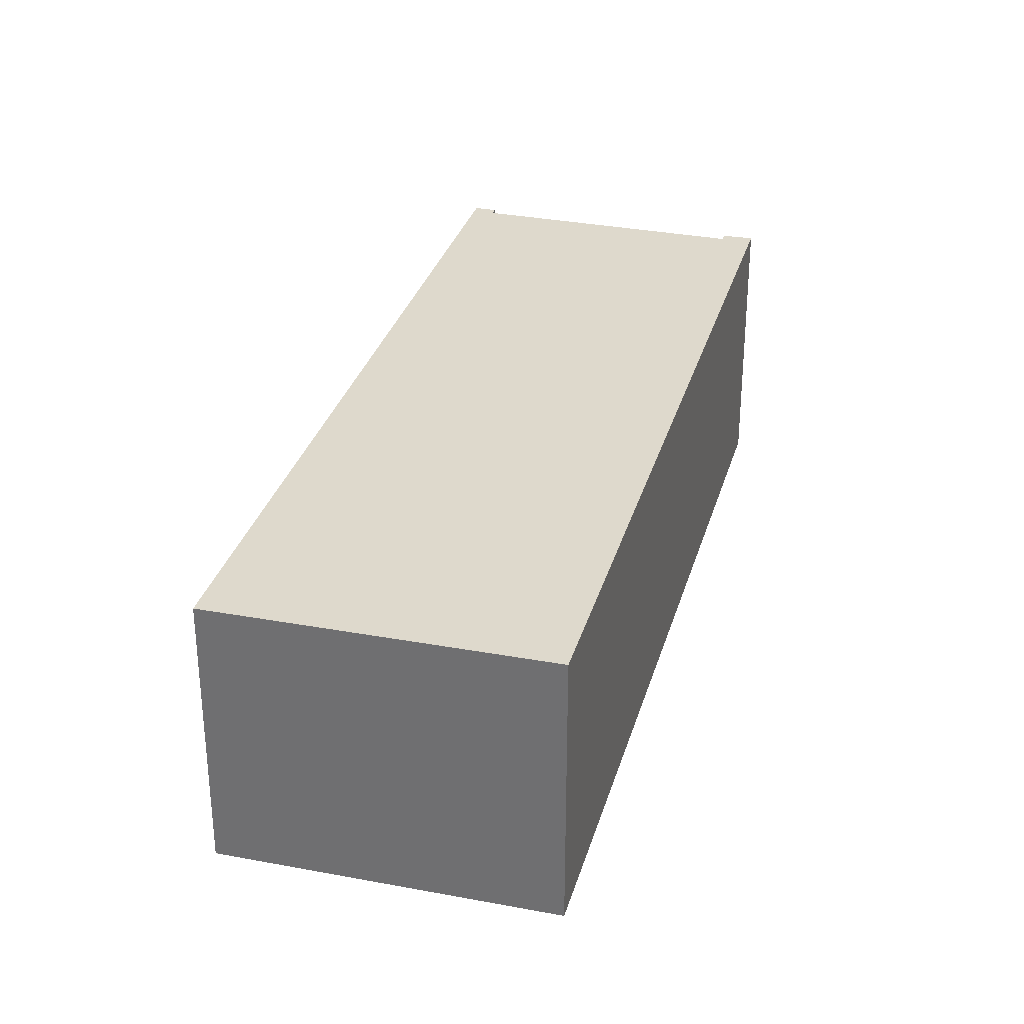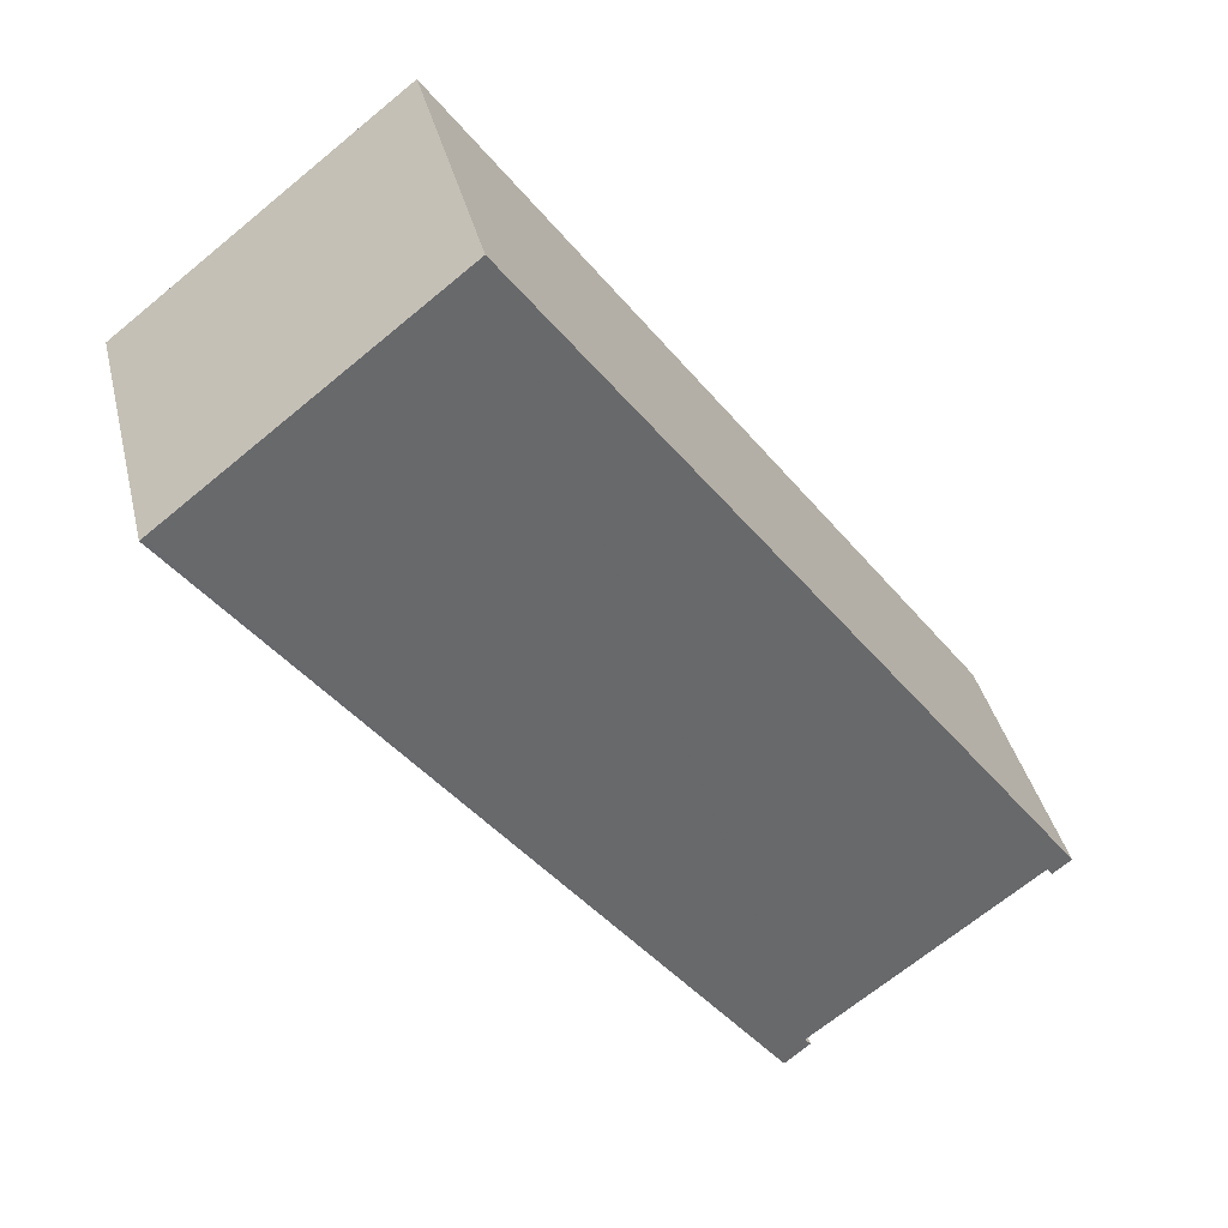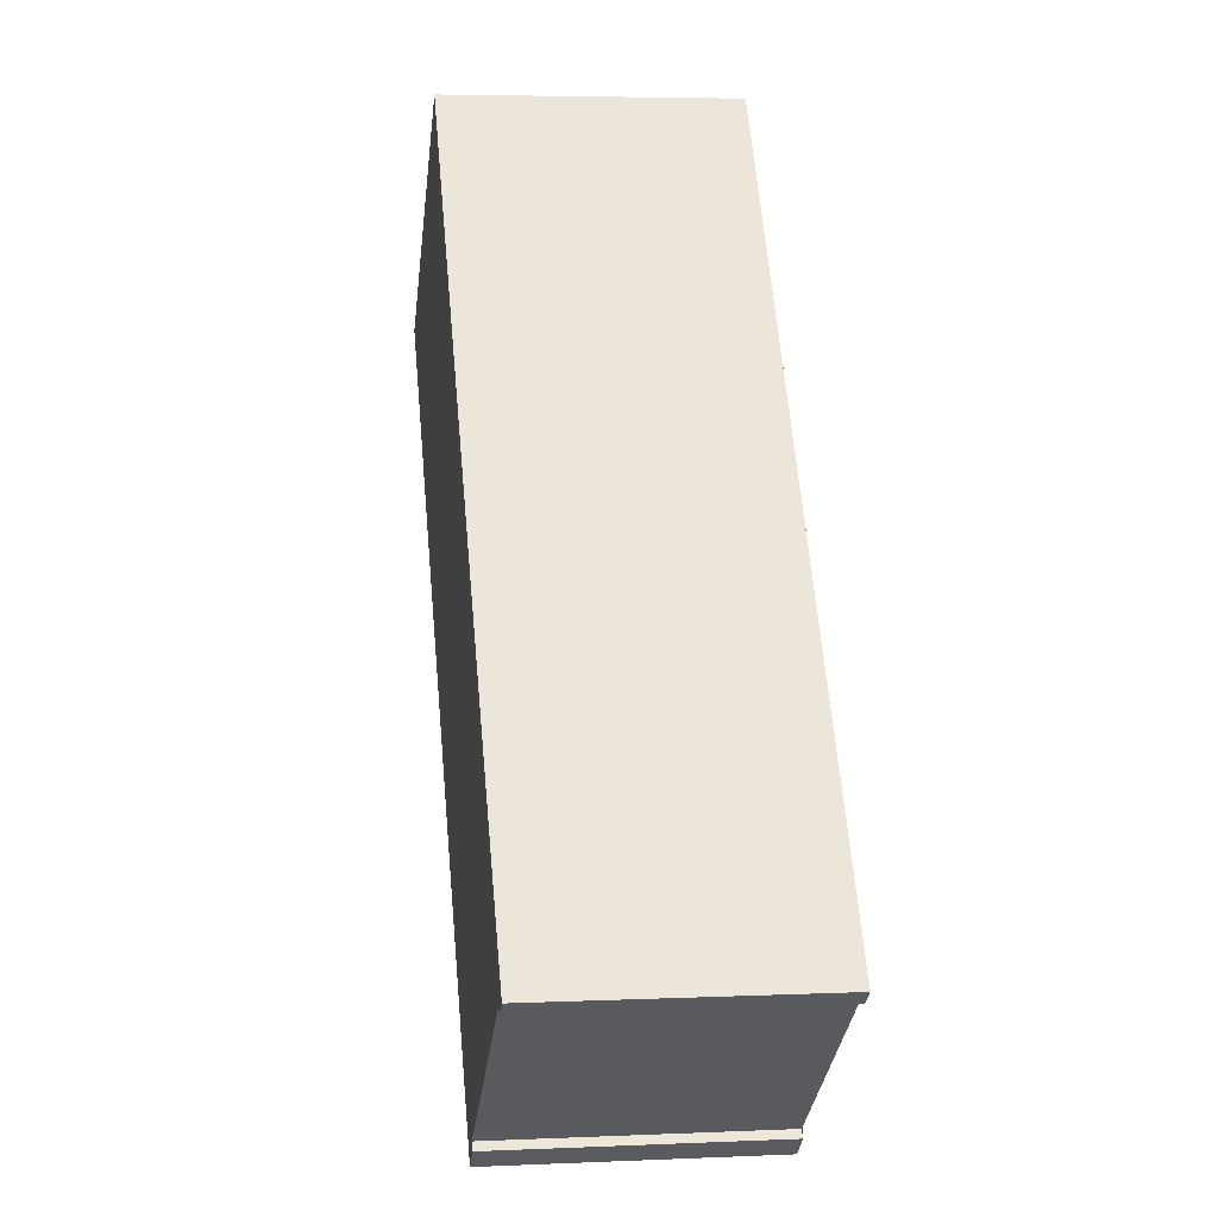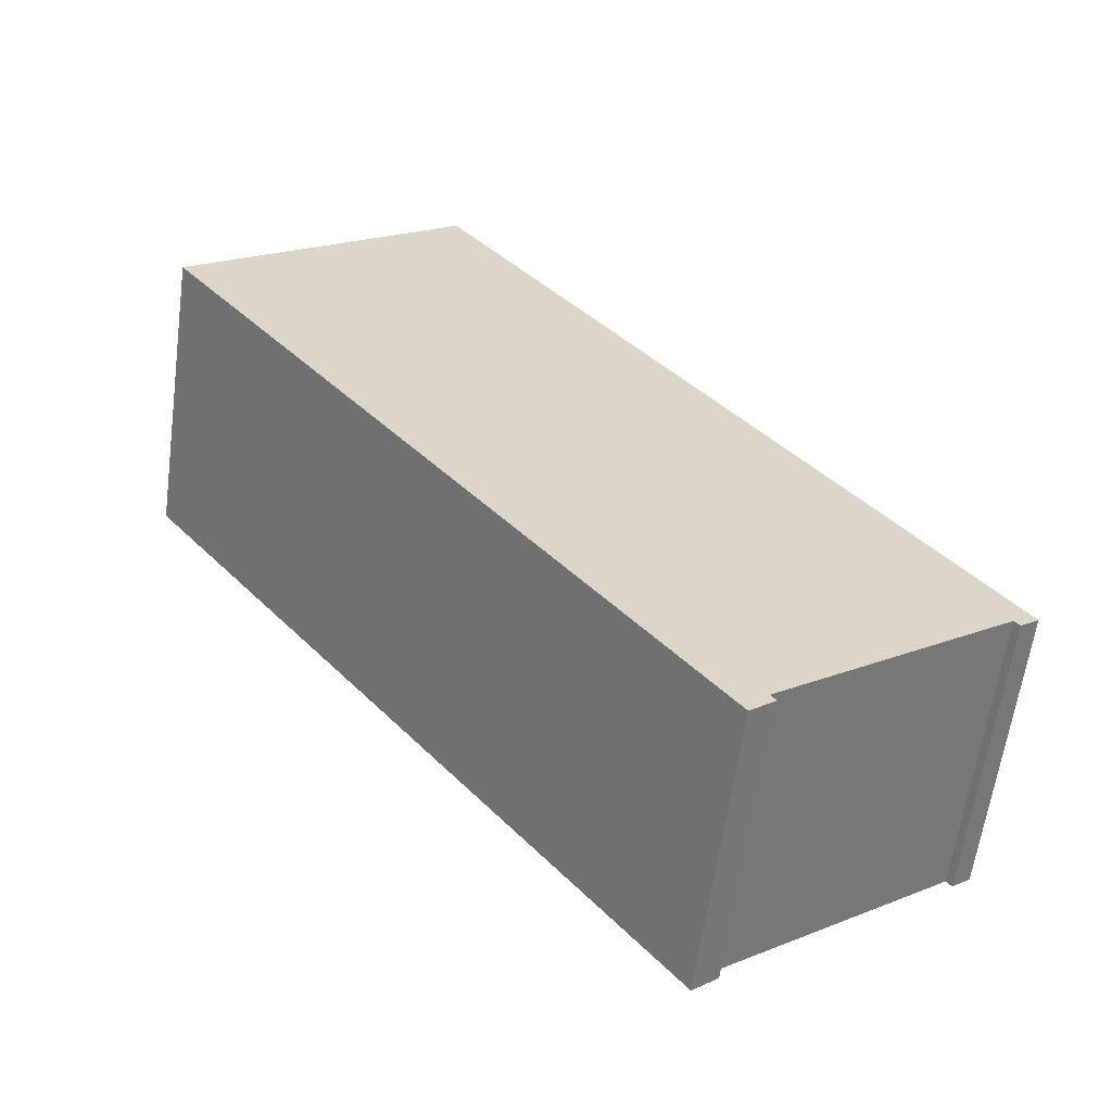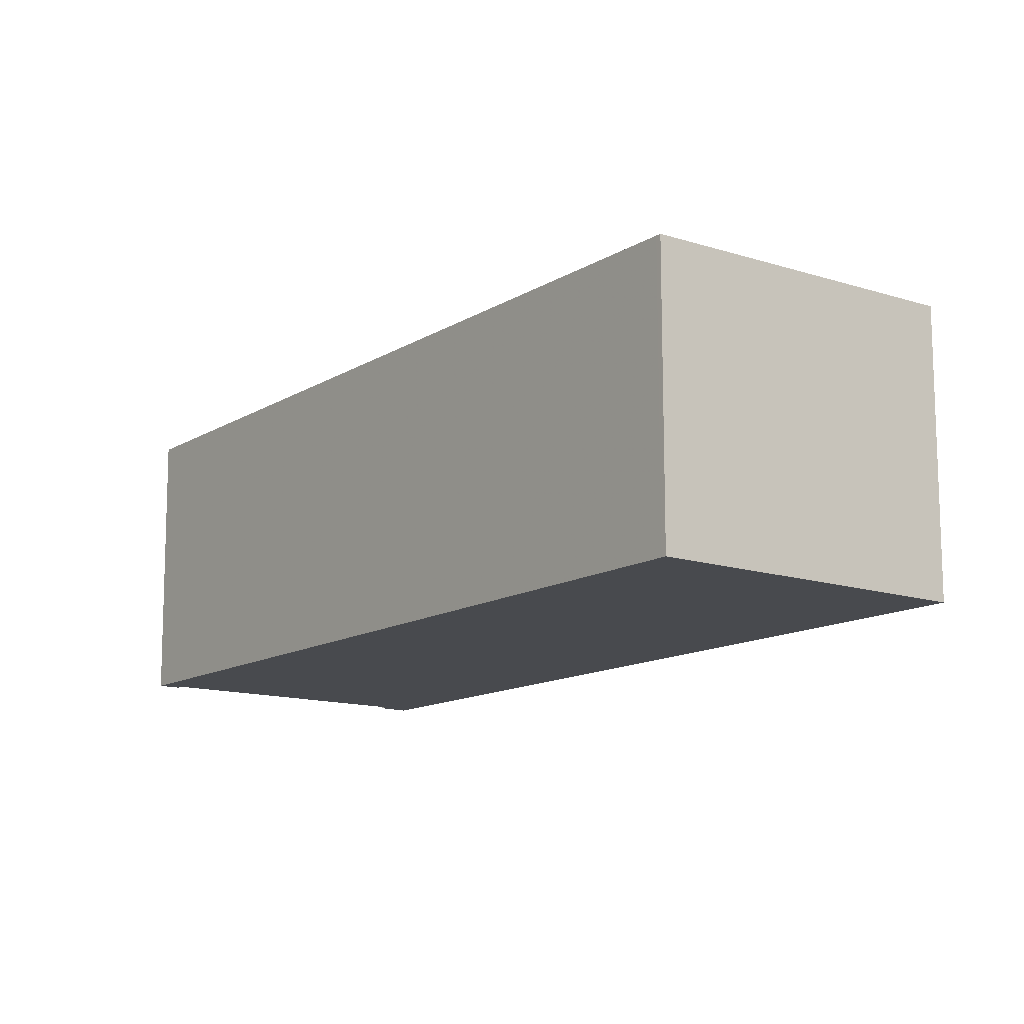
<metadata>
{"format":"obj","ext":"obj","renderer":"f3d","projection":"perspective","resolution":1024,"background":"white","views":[{"elev":32.6,"azim":-127.6,"up":"+Z"},{"elev":37.6,"azim":-13.2,"up":"+Y"},{"elev":5.2,"azim":82.3,"up":"+Y"},{"elev":-60.8,"azim":-7.7,"up":"+Y"},{"elev":77.0,"azim":179.9,"up":"+Y"}]}
</metadata>
<code>
v -1952 -745.5 2.617
v -1950 -743.6 2.598
v -1945 -750.1 2.526
v -1945 -750.2 2.527
v -1945 -750.2 2.528
v -1947 -751.7 2.544
v -1947 -751.8 2.543
v -1947 -751.9 2.545
v -1950 -743.6 2.598
v -1945 -750.1 2.526
v -1947 -751.9 2.544
v -1952 -745.5 2.617
v -1947 -751.9 2.545
v -1947 -751.9 2.545
v -1947 -751.7 2.544
v -1946 -751 2.537
v -1945 -750 2.527
v -1945 -750 2.527
v -1952 -745.6 2.617
v -1952 -745.5 2.617
v -1950 -743.7 2.598
v -1950 -743.7 2.598
v -1952 -745.5 2.617
v -1952 -745.5 2.617
v -1952 -745.5 0
v -1952 -745.5 0
v -1950 -743.7 2.598
v -1950 -743.6 2.598
v -1950 -743.6 0
v -1950 -743.7 0
v -1945 -750.1 2.526
v -1945 -750.1 2.526
v -1945 -750.1 0
v -1945 -750.1 0
v -1945 -750.2 2.528
v -1945 -750.2 2.527
v -1945 -750.2 0
v -1945 -750.2 0
v -1946 -751 2.537
v -1945 -750.2 2.528
v -1945 -750.2 0
v -1946 -751 0
v -1947 -751.7 2.544
v -1947 -751.7 2.544
v -1947 -751.7 -4.441e-16
v -1947 -751.7 0
v -1947 -751.9 2.544
v -1947 -751.8 2.543
v -1947 -751.8 0
v -1947 -751.9 0
v -1947 -751.9 2.545
v -1947 -751.9 2.545
v -1947 -751.9 0
v -1947 -751.9 0
v -1950 -743.6 2.598
v -1950 -743.6 2.598
v -1950 -743.6 4.441e-16
v -1950 -743.6 0
v -1945 -750.2 2.527
v -1945 -750.1 2.526
v -1945 -750.1 0
v -1945 -750.2 0
v -1947 -751.9 2.545
v -1947 -751.9 2.544
v -1947 -751.9 0
v -1947 -751.9 0
v -1950 -743.6 2.598
v -1952 -745.5 2.617
v -1952 -745.5 0
v -1950 -743.6 4.441e-16
v -1952 -745.6 2.617
v -1947 -751.9 2.545
v -1947 -751.9 0
v -1952 -745.6 4.441e-16
v -1947 -751.8 2.543
v -1947 -751.7 2.544
v -1947 -751.7 0
v -1947 -751.8 0
v -1947 -751.7 2.544
v -1946 -751 2.537
v -1946 -751 0
v -1947 -751.7 -4.441e-16
v -1945 -750.1 2.526
v -1945 -750 2.527
v -1945 -750 0
v -1945 -750.1 0
v -1952 -745.5 2.617
v -1952 -745.6 2.617
v -1952 -745.6 4.441e-16
v -1952 -745.5 0
v -1945 -750 2.527
v -1950 -743.7 2.598
v -1950 -743.7 0
v -1945 -750 0
v -1952 -745.5 0
v -1950 -743.6 0
v -1945 -750.1 0
v -1945 -750.2 0
v -1945 -750.2 0
v -1947 -751.7 0
v -1947 -751.8 0
v -1947 -751.9 0
f 15 7 11 14
f 18 3 10 17
f 14 11 8 13
f 20 14 13 19
f 17 10 4 5 16
f 21 17 16 6 15 14 20
f 22 18 17 21
f 19 1 12 20
f 20 12 9 21
f 21 9 2 22
f 24 25 26 23
f 28 29 30 27
f 32 33 34 31
f 36 37 38 35
f 40 41 42 39
f 44 45 46 43
f 48 49 50 47
f 52 53 54 51
f 56 57 58 55
f 60 61 62 59
f 64 65 66 63
f 68 69 70 67
f 72 73 74 71
f 76 77 78 75
f 80 81 82 79
f 84 85 86 83
f 88 89 90 87
f 92 93 94 91
f 96 97 98 99 100 101 102 95

</code>
